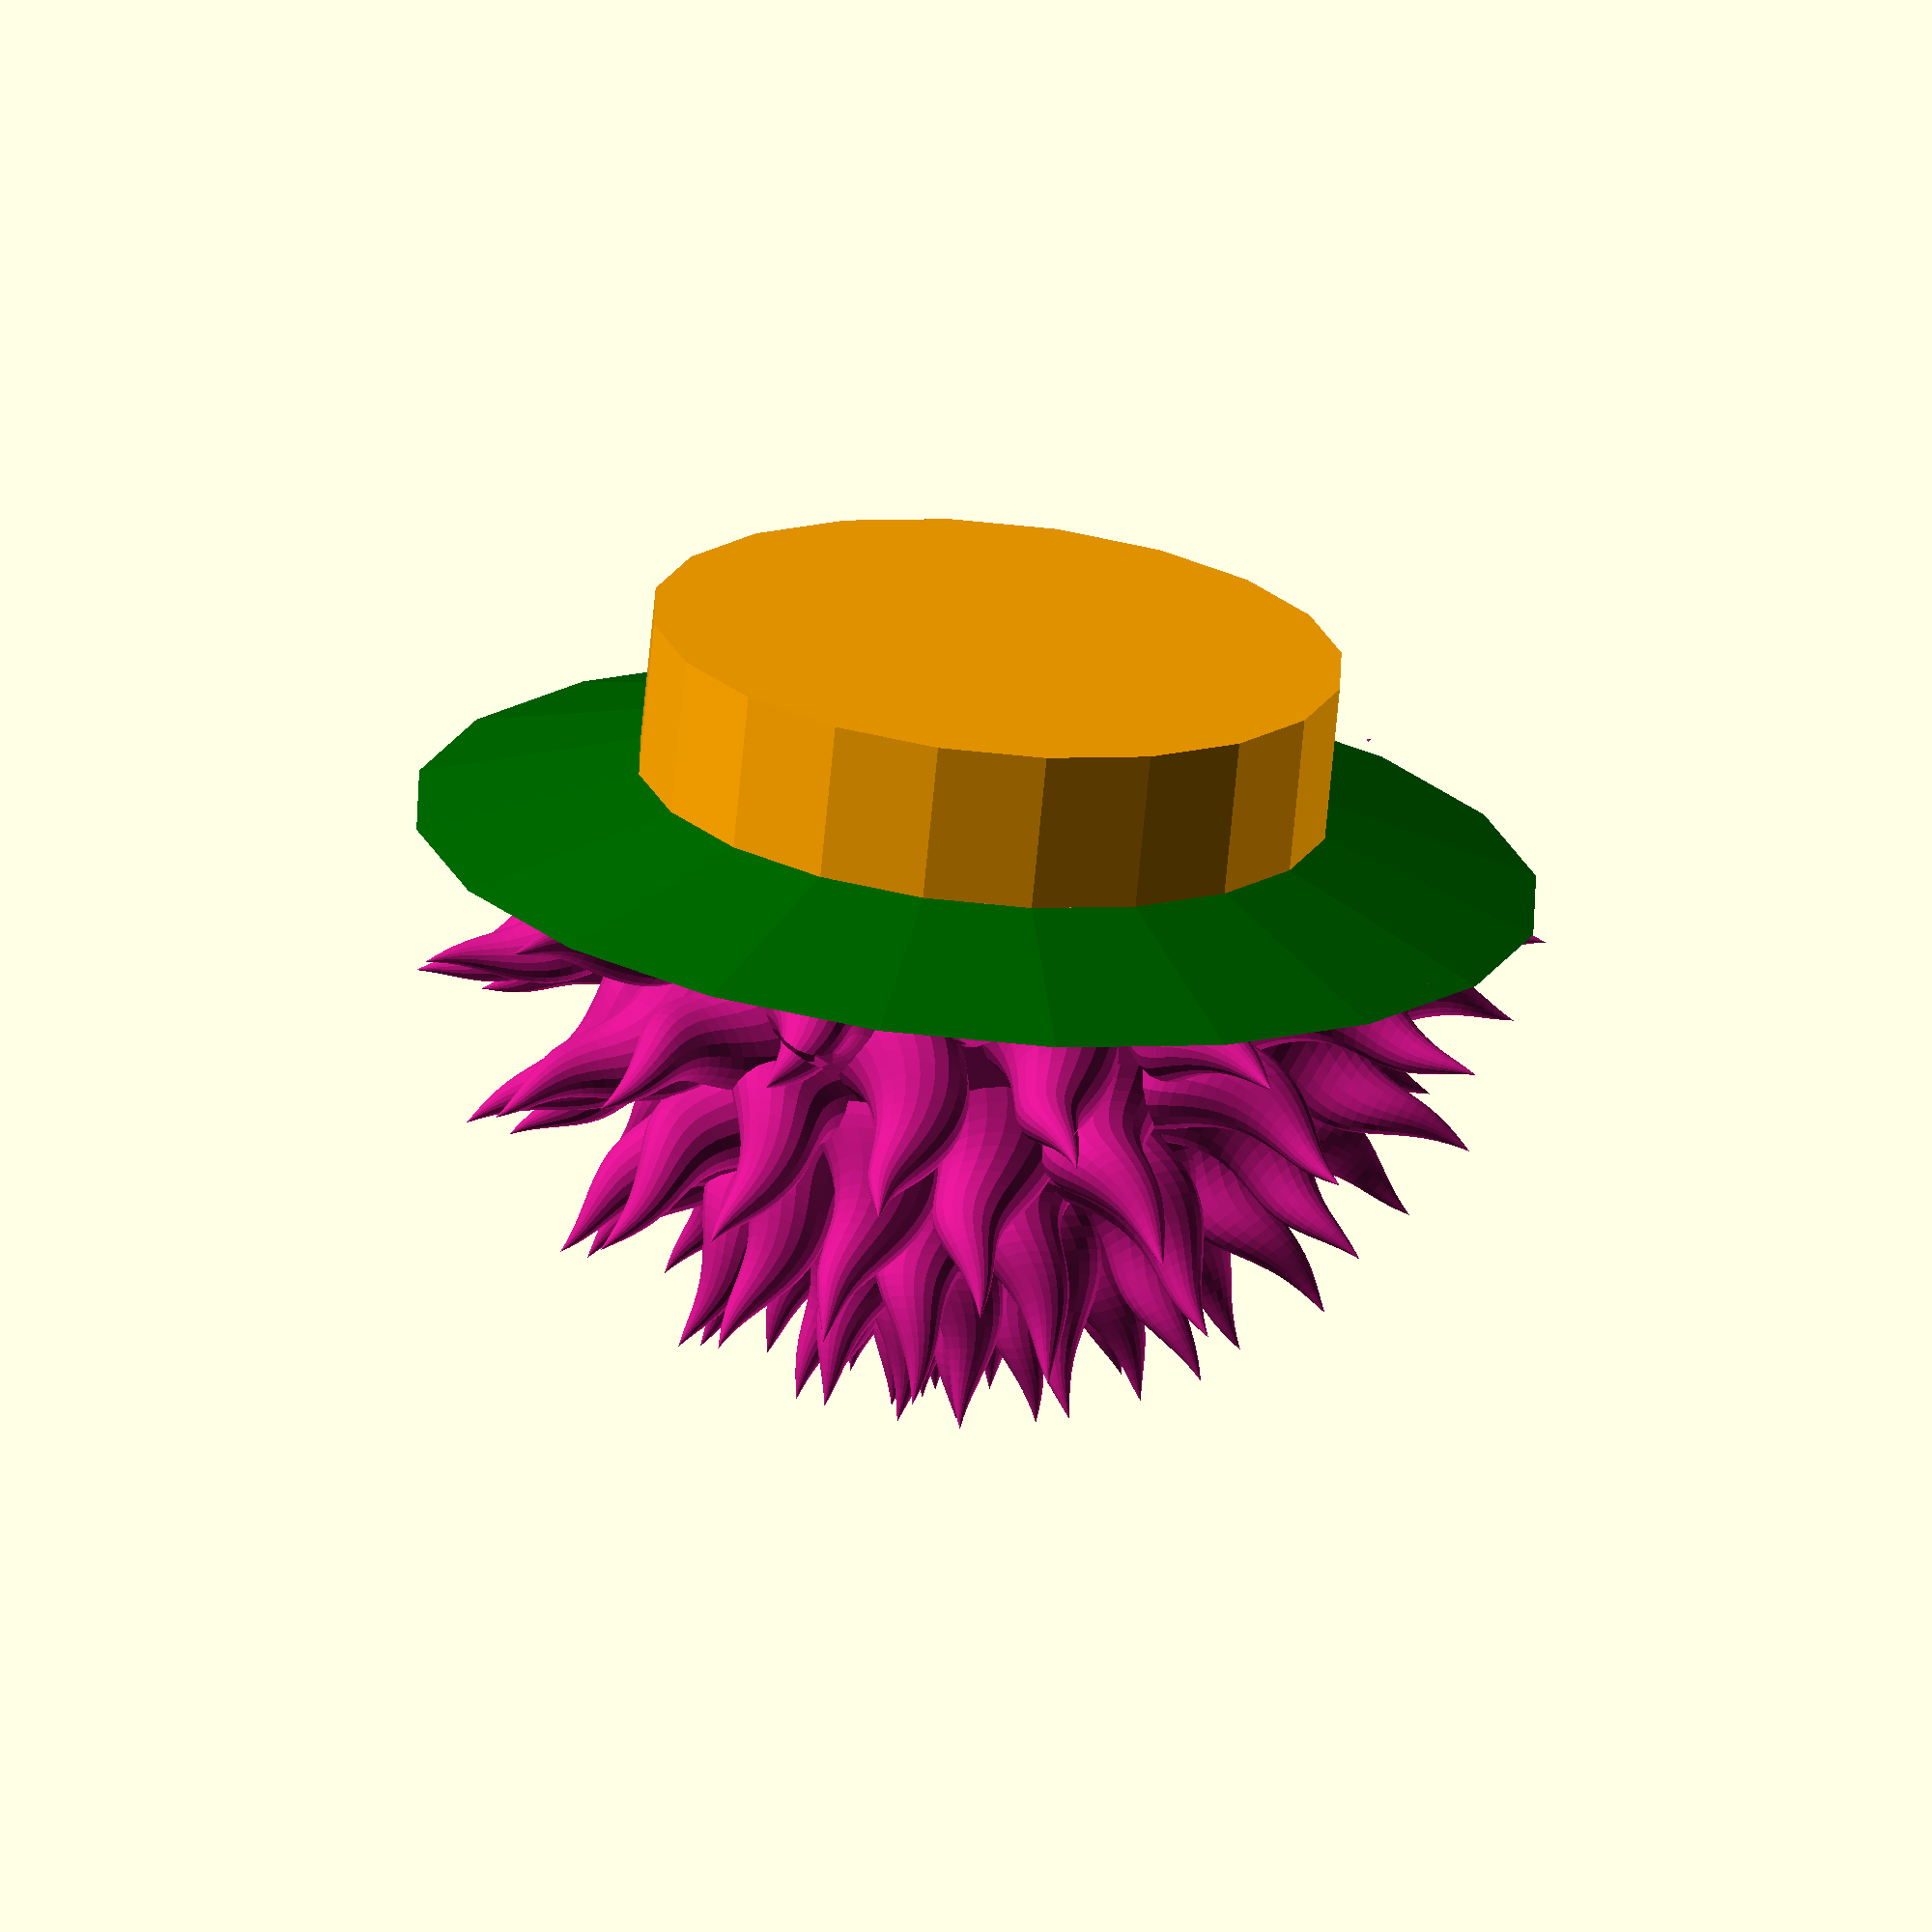
<openscad>

/* [cone dimentions] */
cone_width=3; // [0.1:0.1:10]
cone_count=8; // [1:8]

/* [Animation] */
// Animation rotation
animation_rotation = false;

$fn=20;

/* [Hidden] */
GOLDANGLE=-137.5;
pi=3.141592653589793;
rad=(((cone_width * cone_count)*4)/(2*pi));

$vpt = animation_rotation?[0, 0, 0]:$vpt;
$vpr = animation_rotation?[60, 0, ((144 * $t)*GOLDANGLE) % 360]:$vpr; // animation rotate around the object
$vpd = animation_rotation?100:$vpd;//Camera Distance

//view-animate
//set fps=30
//set steps=144

module mkCone(x){
    linear_extrude(
        height = 10,
        twist = 360,
        scale = -10
    )
        rotate([0,0,x*36])
            translate([1,0,0])
                circle(r=cone_width);
}
module mkSpikes(){
    union(){
        sphere(
            r = rad
        );
        for(x=[1:cone_count*12]){
            rotate([x,0,(-137.5*x)])
                translate([0,0,rad])
                    mkCone(x);
        }
    }
}
module flower() {
    color("MediumVioletRed")
    difference(){
        mkSpikes();
        translate([-25,-25,-rad])
            cube([50,50,rad]);
    };
    color("darkgreen")
    translate([0,0,-3])
        cylinder(
            h = 3,
            r1 = rad,
            r2 = rad+((cone_count*12)/10)
        );

    color("orange")
    translate([0,0,-10])
        cylinder(
            h = 7,
            r = rad
        );
}
flower();

</openscad>
<views>
elev=250.5 azim=44.1 roll=5.4 proj=o view=solid
</views>
